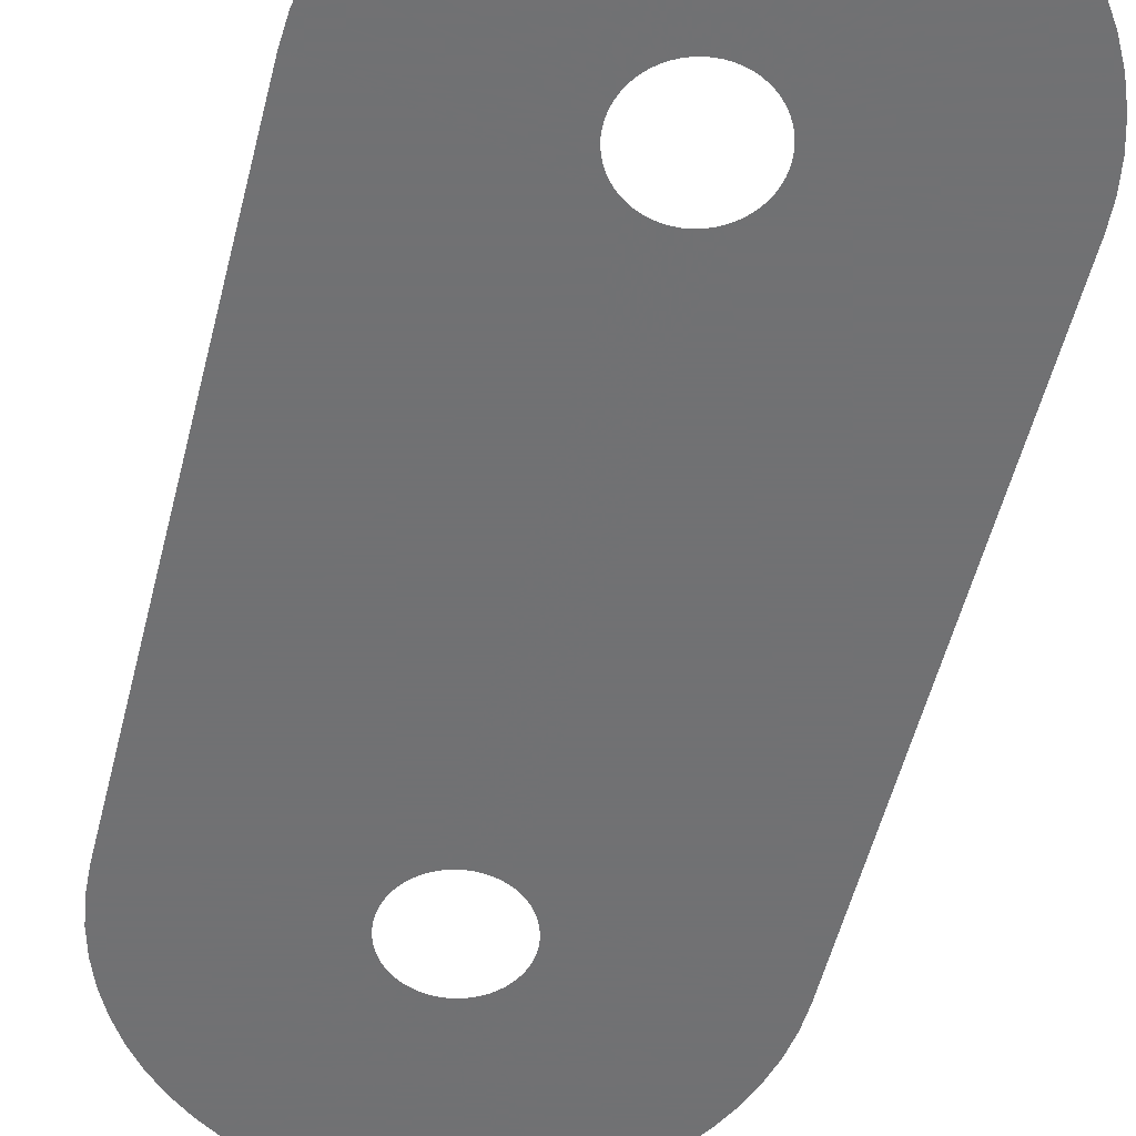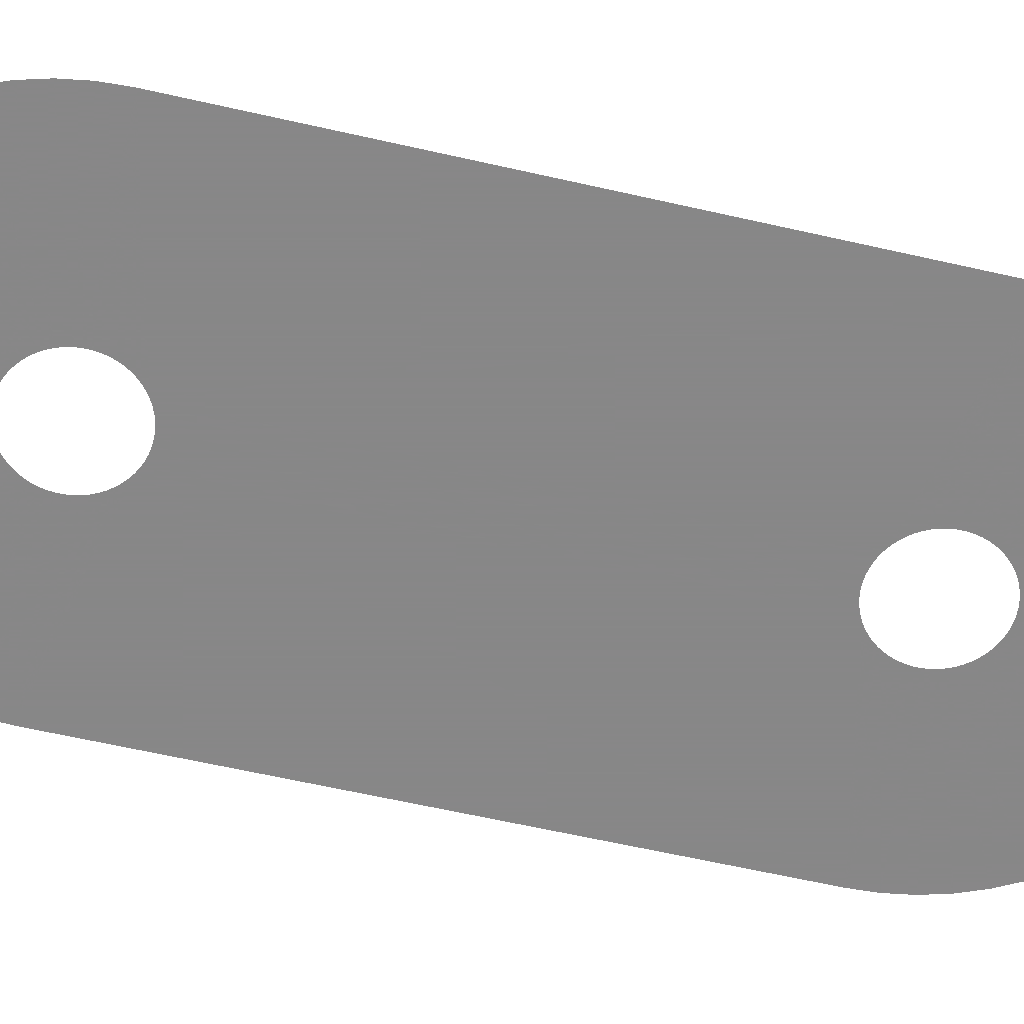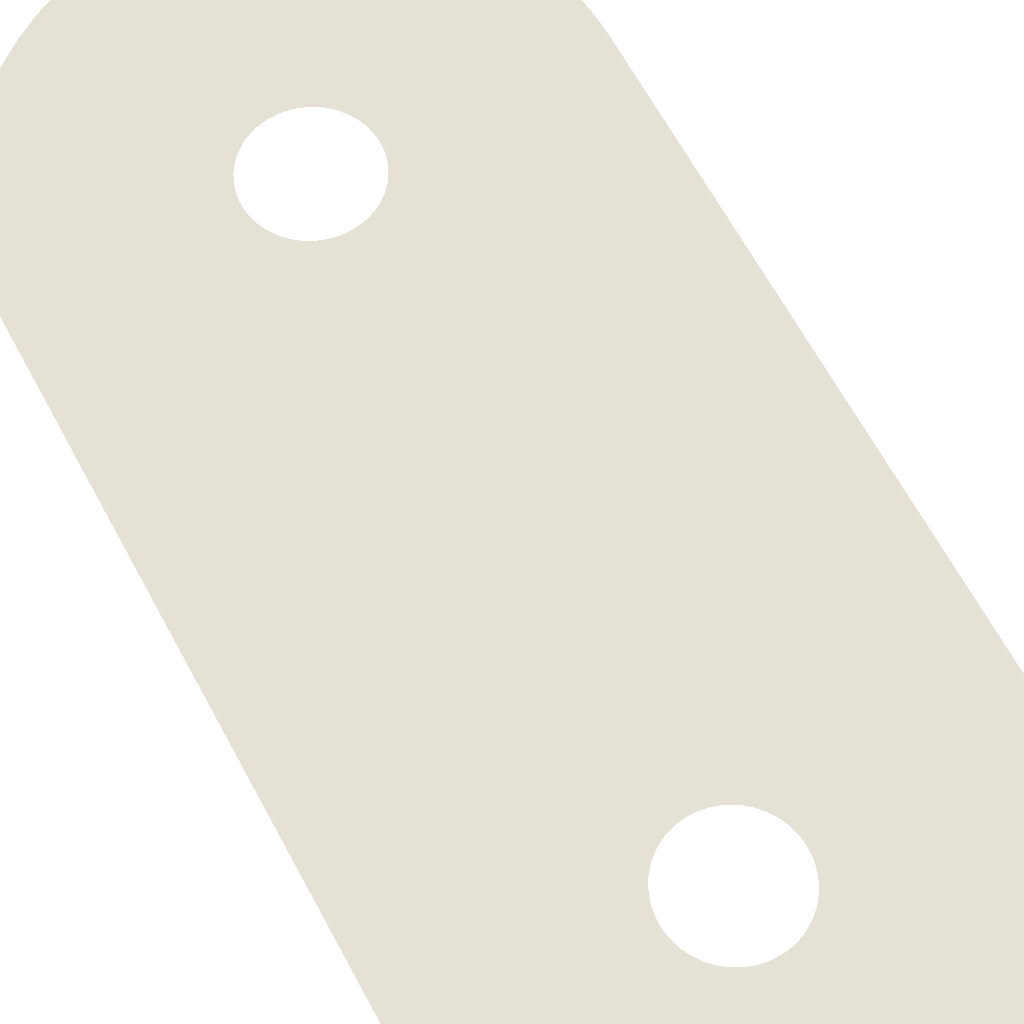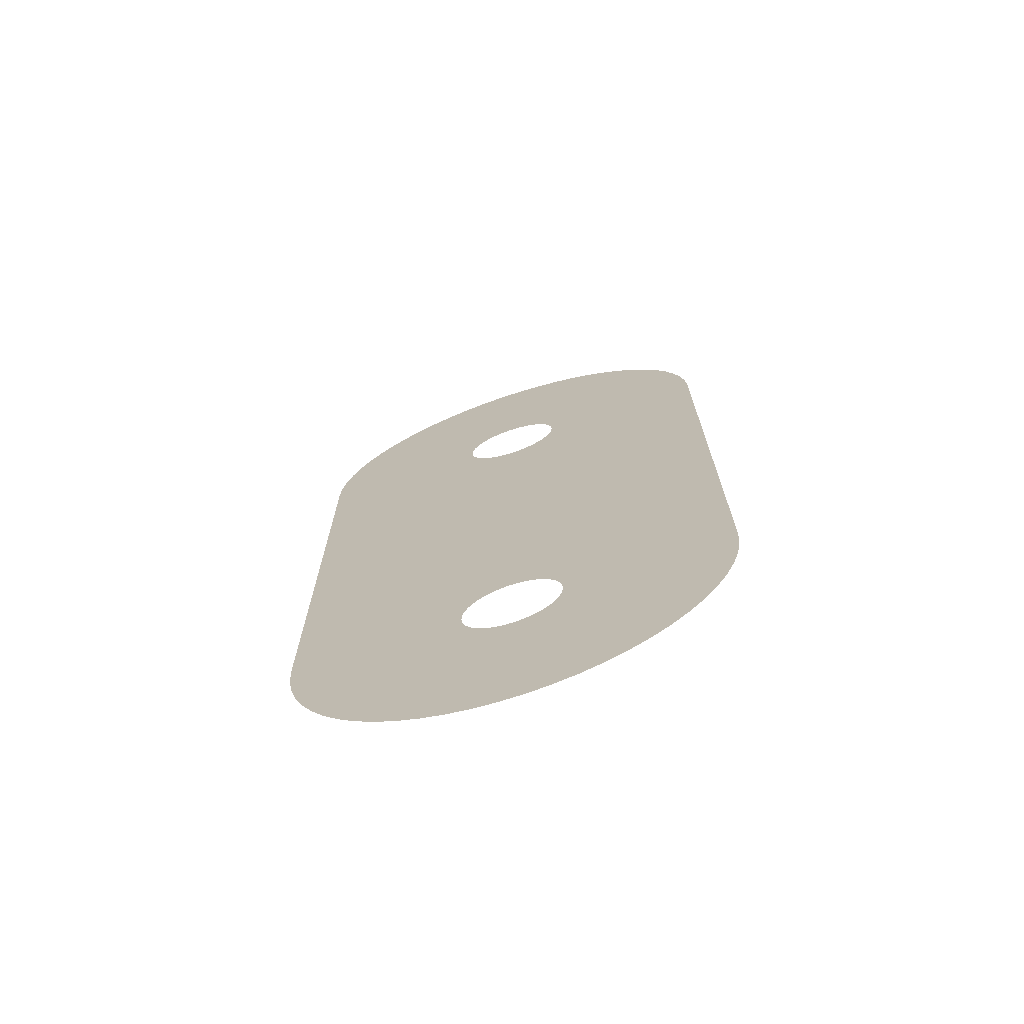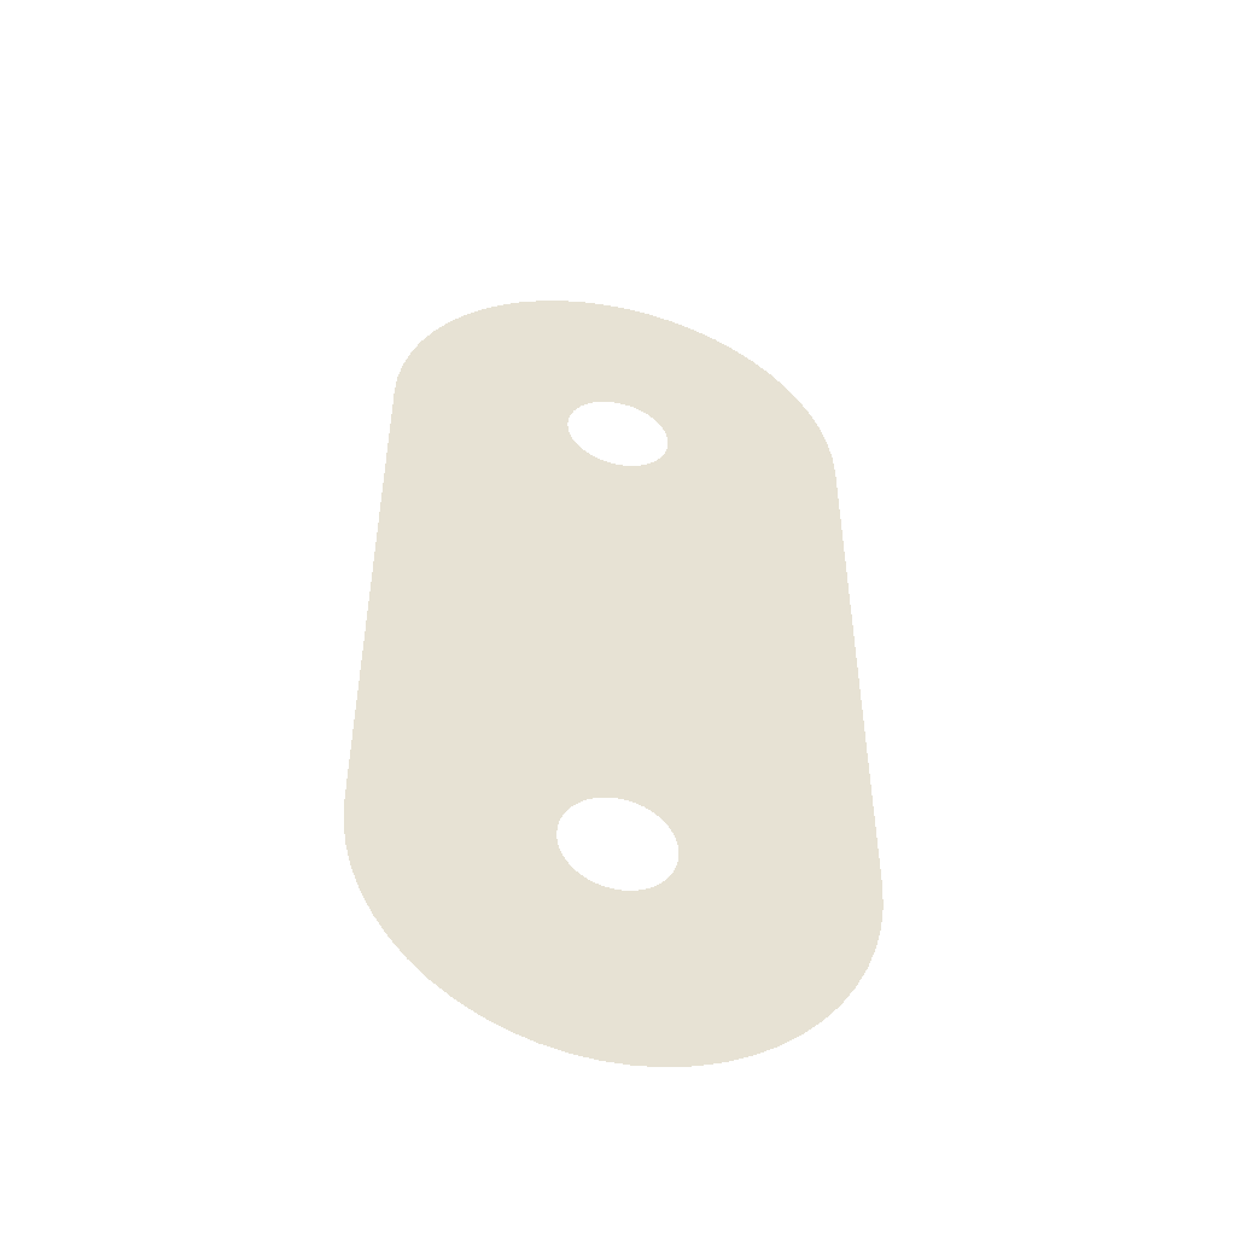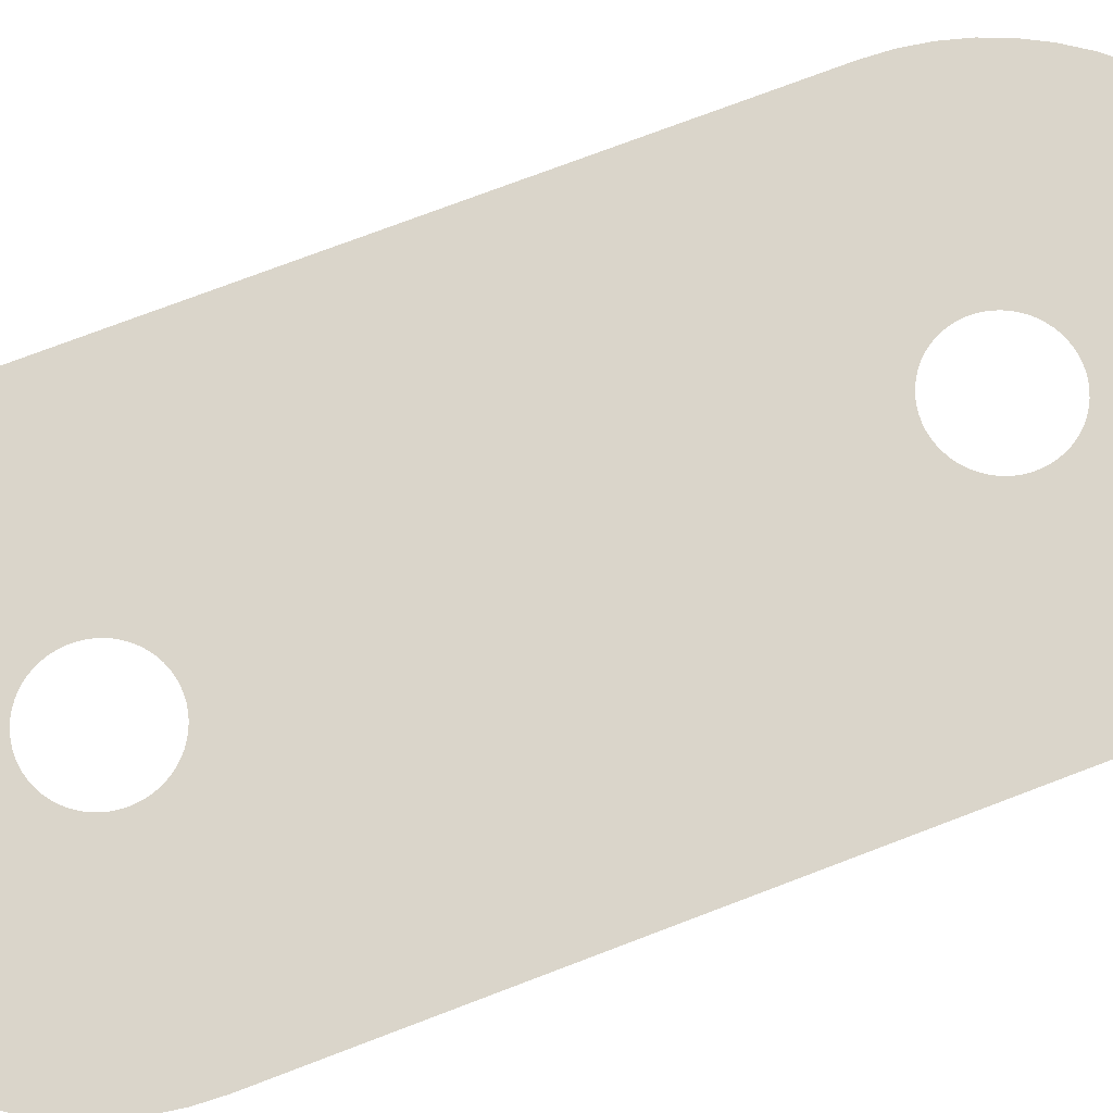
<metadata>
{"format":"obj","ext":"obj","renderer":"f3d","projection":"perspective","resolution":1024,"background":"white","views":[{"elev":-55.3,"azim":165.9,"up":"+Z"},{"elev":-62.6,"azim":-103.0,"up":"+Z"},{"elev":65.1,"azim":-28.3,"up":"+Z"},{"elev":-71.8,"azim":18.3,"up":"+Y"},{"elev":-48.9,"azim":-12.9,"up":"+Y"},{"elev":74.3,"azim":69.1,"up":"+Z"}]}
</metadata>
<code>
v 18.68 -85.42 -0.6
v 15.79 -84.45 -0.6
v 13.02 -83.17 -0.6
v 10.4 -81.59 -0.6
v 7.97 -79.74 -0.6
v 5.754 -77.65 -0.6
v 3.779 -75.32 -0.6
v 2.066 -72.79 -0.6
v 0.636 -70.1 -0.6
v -0.4937 -67.26 -0.6
v -1.31 -64.32 -0.6
v -1.804 -61.31 -0.6
v -1.969 -58.26 -0.6
v -1.969 11.74 -0.6
v -1.804 14.79 -0.6
v -1.31 17.8 -0.6
v -0.4937 20.74 -0.6
v 0.636 23.57 -0.6
v 2.066 26.27 -0.6
v 3.779 28.8 -0.6
v 5.754 31.12 -0.6
v 7.97 33.22 -0.6
v 10.4 35.07 -0.6
v 13.02 36.64 -0.6
v 15.79 37.93 -0.6
v 18.68 38.9 -0.6
v 21.66 39.56 -0.6
v 24.69 39.89 -0.6
v 27.75 39.89 -0.6
v 30.78 39.56 -0.6
v 33.76 38.9 -0.6
v 36.65 37.93 -0.6
v 39.42 36.64 -0.6
v 42.04 35.07 -0.6
v 44.47 33.22 -0.6
v 46.68 31.12 -0.6
v 48.66 28.8 -0.6
v 50.37 26.27 -0.6
v 51.8 23.57 -0.6
v 52.93 20.74 -0.6
v 53.75 17.8 -0.6
v 54.24 14.79 -0.6
v 54.41 11.74 -0.6
v 54.41 -58.26 -0.6
v 54.24 -61.31 -0.6
v 53.75 -64.32 -0.6
v 52.93 -67.26 -0.6
v 51.8 -70.1 -0.6
v 50.37 -72.79 -0.6
v 48.66 -75.32 -0.6
v 46.68 -77.65 -0.6
v 44.47 -79.74 -0.6
v 42.04 -81.59 -0.6
v 39.42 -83.17 -0.6
v 36.65 -84.45 -0.6
v 33.76 -85.42 -0.6
v 30.78 -86.08 -0.6
v 27.75 -86.41 -0.6
v 24.69 -86.41 -0.6
v 21.66 -86.08 -0.6
v 26.22 -64.66 -0.6
v 26.91 -64.62 -0.6
v 27.59 -64.51 -0.6
v 28.26 -64.33 -0.6
v 28.91 -64.07 -0.6
v 29.52 -63.74 -0.6
v 30.09 -63.36 -0.6
v 30.62 -62.91 -0.6
v 31.1 -62.4 -0.6
v 31.52 -61.85 -0.6
v 31.87 -61.26 -0.6
v 32.16 -60.63 -0.6
v 32.39 -59.97 -0.6
v 32.53 -59.3 -0.6
v 32.61 -58.61 -0.6
v 32.61 -57.91 -0.6
v 32.53 -57.23 -0.6
v 32.39 -56.55 -0.6
v 32.16 -55.89 -0.6
v 31.87 -55.26 -0.6
v 31.52 -54.67 -0.6
v 31.1 -54.12 -0.6
v 30.62 -53.61 -0.6
v 30.09 -53.17 -0.6
v 29.52 -52.78 -0.6
v 28.91 -52.45 -0.6
v 28.26 -52.2 -0.6
v 27.59 -52.01 -0.6
v 26.91 -51.9 -0.6
v 26.22 -51.86 -0.6
v 25.53 -51.9 -0.6
v 24.84 -52.01 -0.6
v 24.18 -52.2 -0.6
v 23.53 -52.45 -0.6
v 22.92 -52.78 -0.6
v 22.35 -53.17 -0.6
v 21.82 -53.61 -0.6
v 21.34 -54.12 -0.6
v 20.92 -54.67 -0.6
v 20.56 -55.26 -0.6
v 20.27 -55.89 -0.6
v 20.05 -56.55 -0.6
v 19.9 -57.23 -0.6
v 19.83 -57.91 -0.6
v 19.83 -58.61 -0.6
v 19.9 -59.3 -0.6
v 20.05 -59.97 -0.6
v 20.27 -60.63 -0.6
v 20.56 -61.26 -0.6
v 20.92 -61.85 -0.6
v 21.34 -62.4 -0.6
v 21.82 -62.91 -0.6
v 22.35 -63.36 -0.6
v 22.92 -63.74 -0.6
v 23.53 -64.07 -0.6
v 24.18 -64.33 -0.6
v 24.84 -64.51 -0.6
v 25.53 -64.62 -0.6
v 26.91 5.377 -0.6
v 27.59 5.489 -0.6
v 28.26 5.674 -0.6
v 28.91 5.931 -0.6
v 29.52 6.255 -0.6
v 30.09 6.644 -0.6
v 30.62 7.093 -0.6
v 31.1 7.596 -0.6
v 31.52 8.147 -0.6
v 31.87 8.741 -0.6
v 32.16 9.37 -0.6
v 32.39 10.03 -0.6
v 32.53 10.7 -0.6
v 32.61 11.39 -0.6
v 32.61 12.09 -0.6
v 32.53 12.77 -0.6
v 32.39 13.45 -0.6
v 32.16 14.11 -0.6
v 31.87 14.74 -0.6
v 31.52 15.33 -0.6
v 31.1 15.88 -0.6
v 30.62 16.39 -0.6
v 30.09 16.83 -0.6
v 29.52 17.22 -0.6
v 28.91 17.55 -0.6
v 28.26 17.8 -0.6
v 27.59 17.99 -0.6
v 26.91 18.1 -0.6
v 26.22 18.14 -0.6
v 25.53 18.1 -0.6
v 24.84 17.99 -0.6
v 24.18 17.8 -0.6
v 23.53 17.55 -0.6
v 22.92 17.22 -0.6
v 22.35 16.83 -0.6
v 21.82 16.39 -0.6
v 21.34 15.88 -0.6
v 20.92 15.33 -0.6
v 20.56 14.74 -0.6
v 20.27 14.11 -0.6
v 20.05 13.45 -0.6
v 19.9 12.77 -0.6
v 19.83 12.09 -0.6
v 19.83 11.39 -0.6
v 19.9 10.7 -0.6
v 20.05 10.03 -0.6
v 20.27 9.37 -0.6
v 20.56 8.741 -0.6
v 20.92 8.147 -0.6
v 21.34 7.596 -0.6
v 21.82 7.093 -0.6
v 22.35 6.644 -0.6
v 22.92 6.255 -0.6
v 23.53 5.931 -0.6
v 24.18 5.674 -0.6
v 24.84 5.489 -0.6
v 25.53 5.377 -0.6
v 26.22 5.339 -0.6
f 2 116 115
f 109 8 110
f 113 4 114
f 111 110 7
f 12 105 13
f 12 11 106
f 54 53 66
f 99 98 13
f 13 97 96
f 68 51 69
f 13 102 101
f 139 36 140
f 23 22 153
f 24 23 152
f 28 27 148
f 27 26 149
f 31 30 145
f 32 31 144
f 33 32 143
f 38 37 138
f 138 37 139
f 132 43 133
f 22 21 154
f 125 43 126
f 75 74 45
f 44 75 45
f 107 10 108
f 53 52 67
f 67 52 68
f 64 56 55
f 65 64 55
f 54 65 55
f 57 63 62
f 6 5 112
f 57 56 63
f 63 56 64
f 62 58 57
f 1 117 116
f 58 62 61
f 59 58 61
f 118 59 61
f 118 60 59
f 66 65 54
f 53 67 66
f 13 171 14
f 68 52 51
f 69 51 50
f 50 70 69
f 50 49 70
f 70 49 71
f 71 49 48
f 72 71 48
f 47 72 48
f 47 73 72
f 47 46 73
f 73 46 74
f 74 46 45
f 44 76 75
f 44 77 76
f 44 78 77
f 44 79 78
f 44 80 79
f 44 81 80
f 44 82 81
f 44 83 82
f 44 84 83
f 44 85 84
f 44 123 85
f 88 87 120
f 89 88 120
f 119 89 120
f 119 176 89
f 89 176 90
f 122 121 86
f 174 93 92
f 13 95 171
f 172 94 173
f 166 14 167
f 14 169 168
f 13 96 95
f 98 97 13
f 99 13 100
f 100 13 101
f 13 103 102
f 13 104 103
f 13 105 104
f 12 106 105
f 11 107 106
f 11 10 107
f 10 9 108
f 108 9 109
f 109 9 8
f 110 8 7
f 111 7 6
f 112 111 6
f 113 112 5
f 4 113 5
f 3 114 4
f 3 115 114
f 3 2 115
f 2 1 116
f 1 60 117
f 117 60 118
f 90 176 91
f 154 21 155
f 120 87 121
f 155 20 156
f 121 87 86
f 86 85 123
f 86 123 122
f 123 43 124
f 44 43 123
f 124 43 125
f 128 127 43
f 127 126 43
f 129 43 130
f 128 43 129
f 43 132 131
f 43 131 130
f 133 43 42
f 41 134 42
f 134 133 42
f 40 135 41
f 135 134 41
f 39 136 40
f 136 135 40
f 38 137 39
f 137 136 39
f 38 138 137
f 139 37 36
f 140 36 35
f 34 141 35
f 141 140 35
f 33 142 34
f 142 141 34
f 33 143 142
f 32 144 143
f 31 145 144
f 29 146 30
f 146 145 30
f 28 147 29
f 147 146 29
f 28 148 147
f 27 149 148
f 25 150 26
f 150 149 26
f 24 151 25
f 151 150 25
f 24 152 151
f 23 153 152
f 22 154 153
f 155 21 20
f 156 20 19
f 157 156 19
f 18 157 19
f 18 158 157
f 18 17 158
f 158 17 159
f 159 17 16
f 160 159 16
f 15 160 16
f 15 161 160
f 15 14 161
f 161 14 162
f 162 14 163
f 163 14 164
f 164 14 165
f 165 14 166
f 14 168 167
f 170 169 14
f 171 170 14
f 94 171 95
f 94 172 171
f 93 173 94
f 93 174 173
f 92 91 174
f 174 91 175
f 175 91 176

</code>
